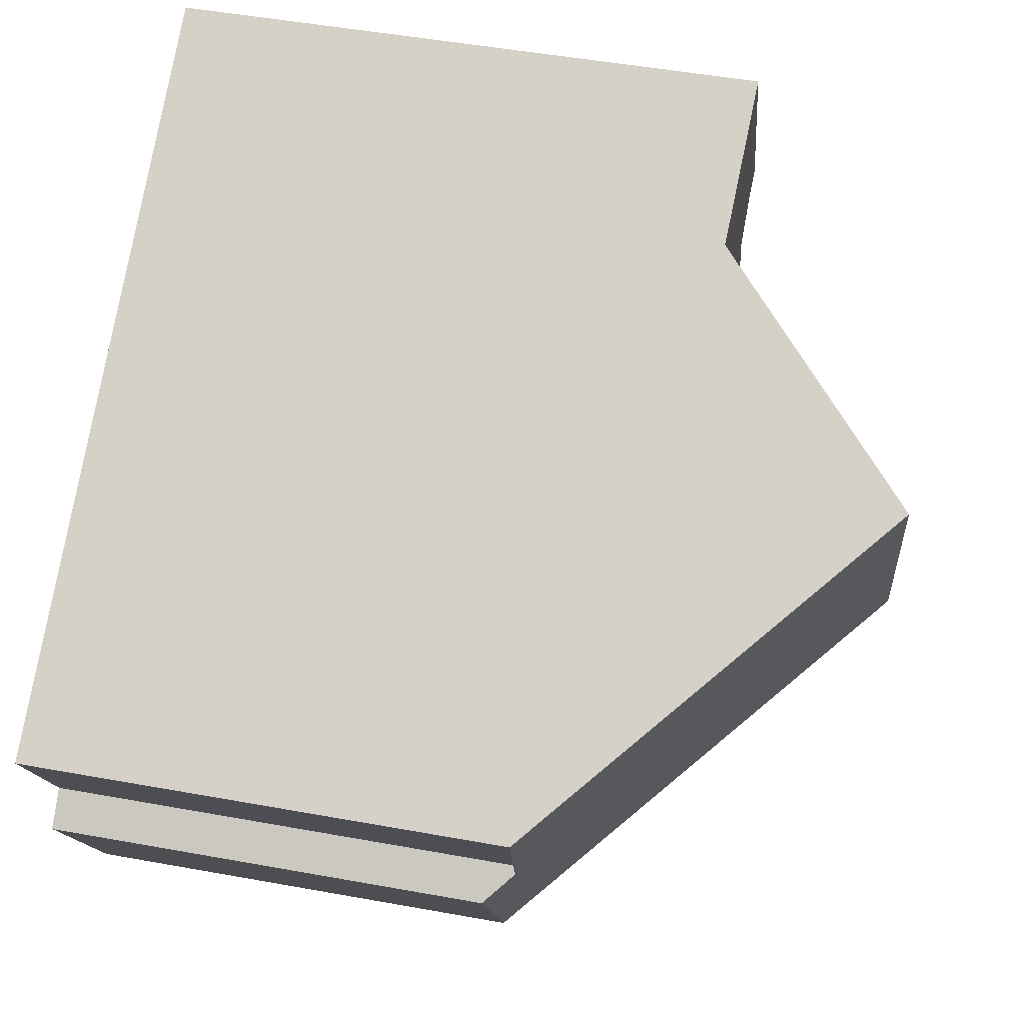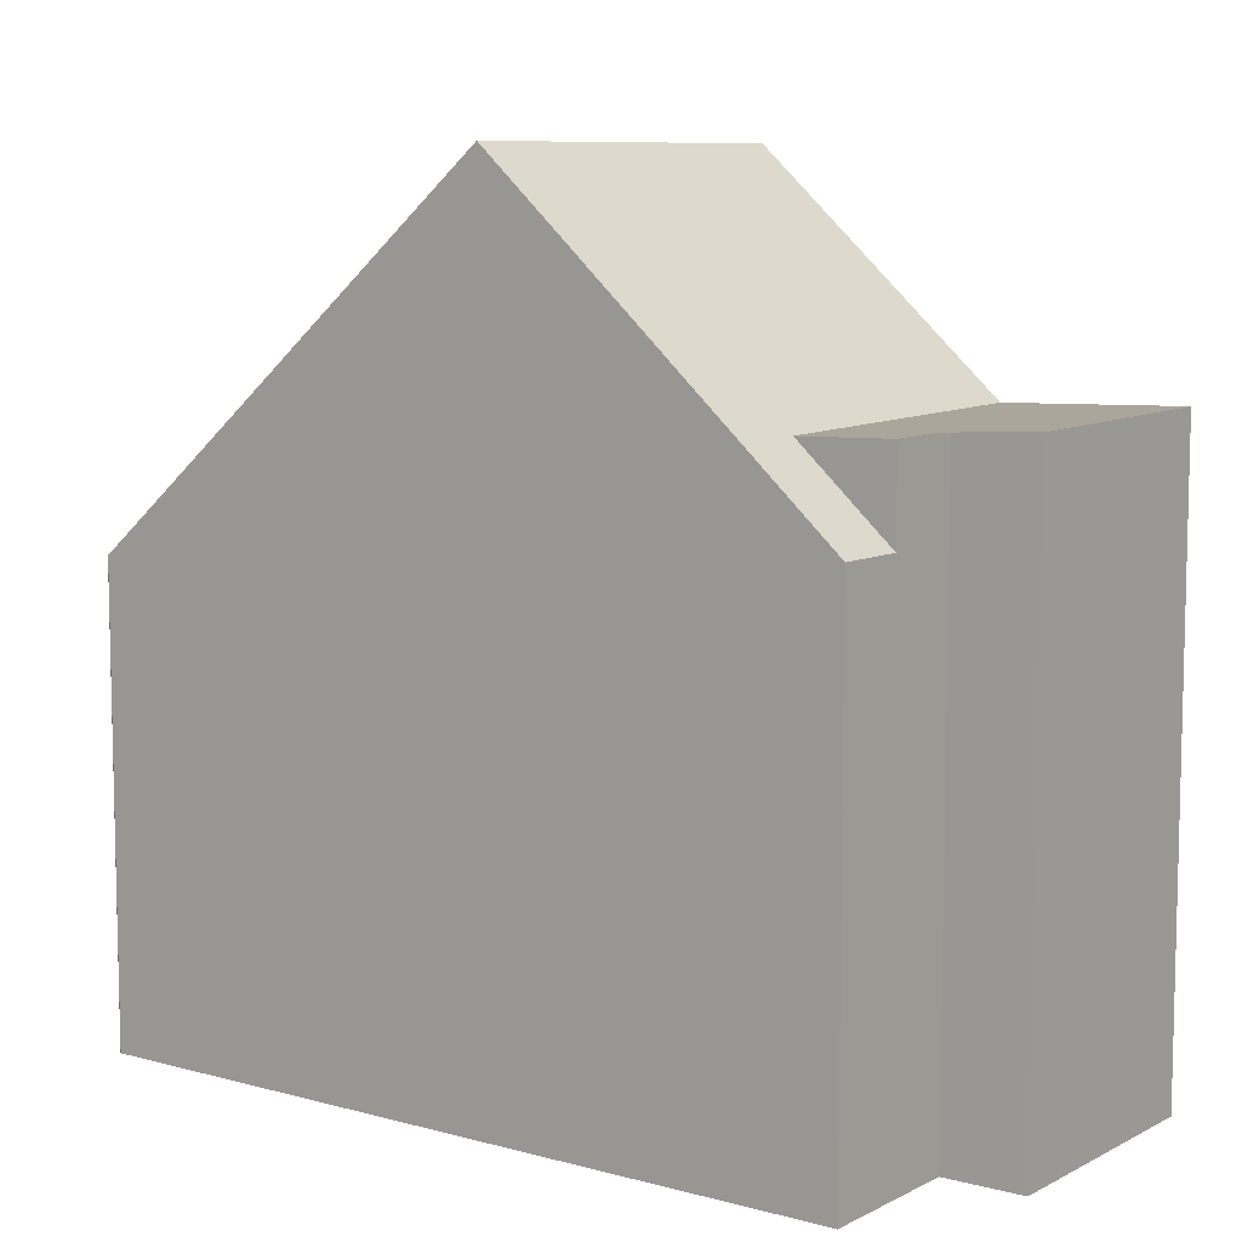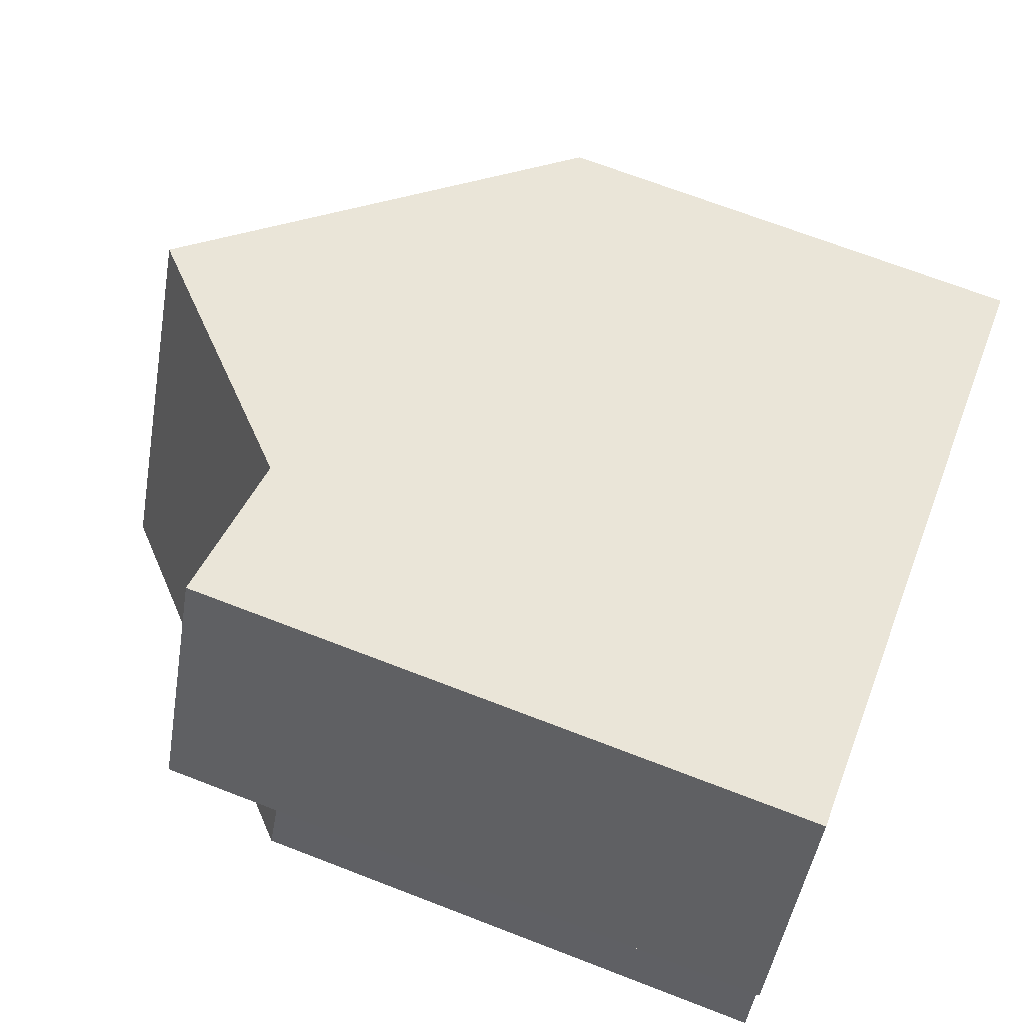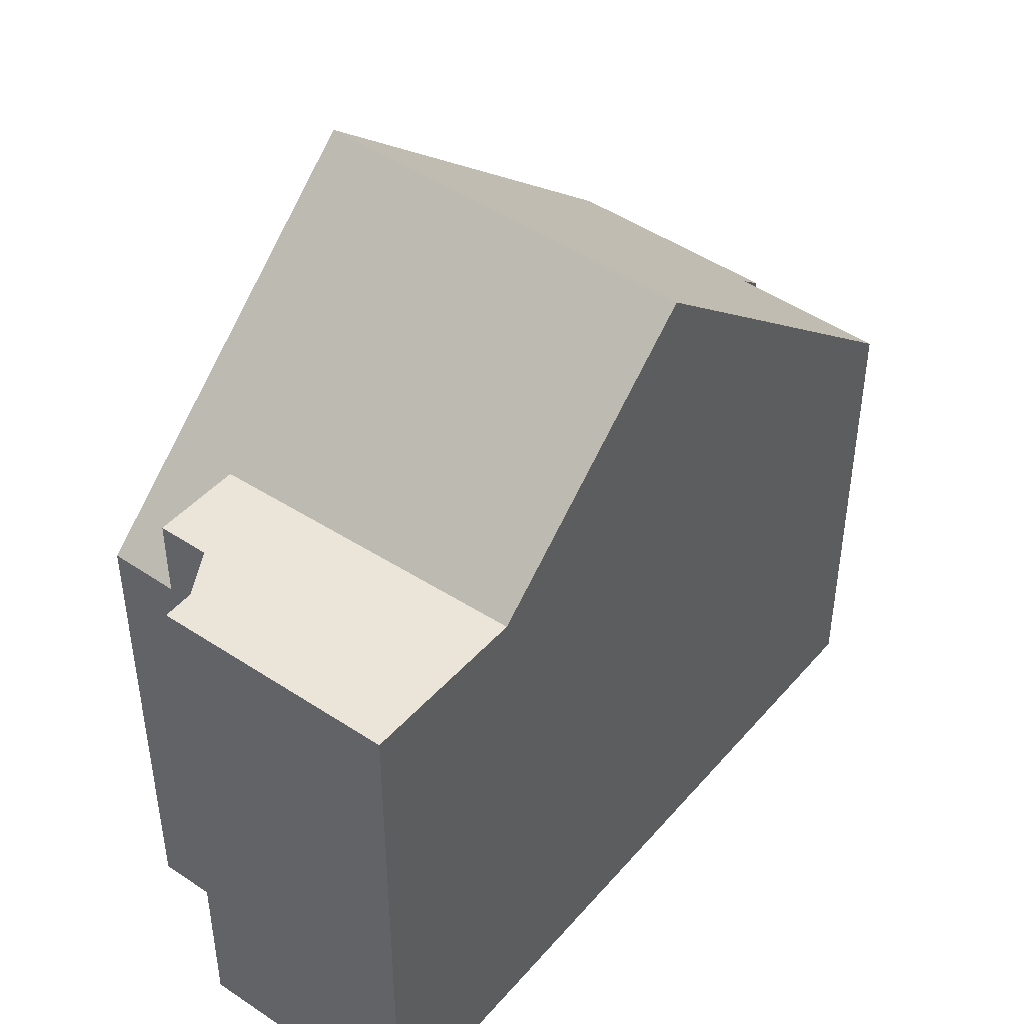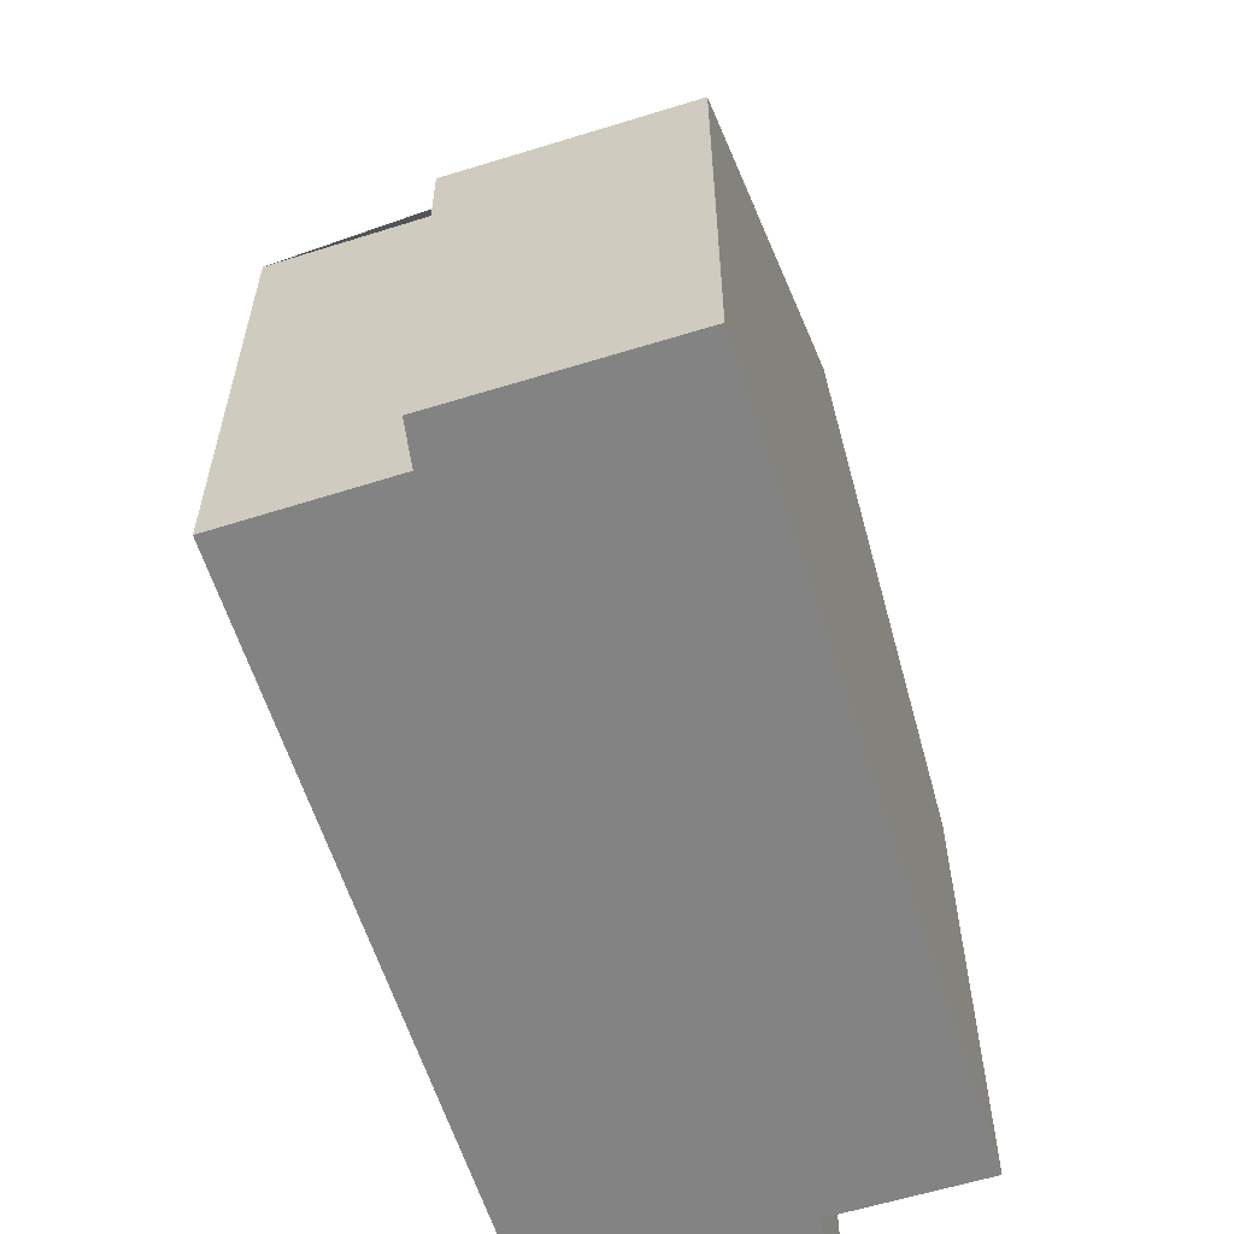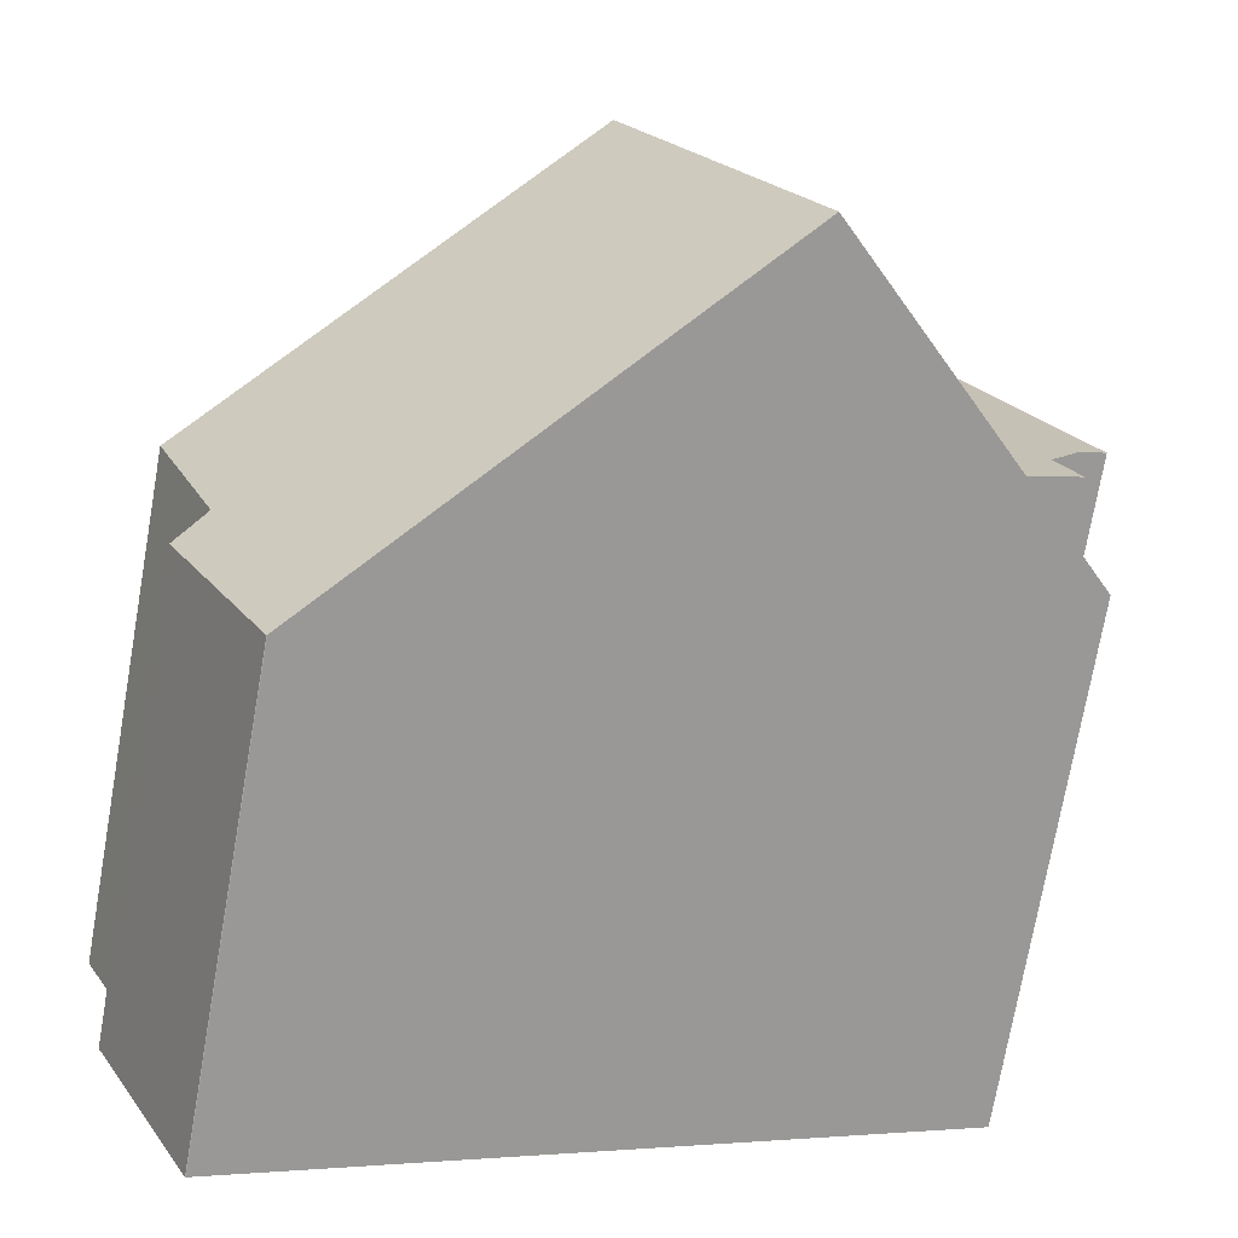
<metadata>
{"format":"obj","ext":"obj","renderer":"f3d","projection":"perspective","resolution":1024,"background":"white","views":[{"elev":49.9,"azim":-78.7,"up":"+Y"},{"elev":8.8,"azim":63.0,"up":"+Z"},{"elev":68.9,"azim":111.2,"up":"+Y"},{"elev":46.3,"azim":154.2,"up":"+Z"},{"elev":-61.0,"azim":-46.1,"up":"+Z"},{"elev":-73.9,"azim":-10.0,"up":"+Y"}]}
</metadata>
<code>
v -1144 -1184 6.244
v -1144 -1184 6.238
v -1145 -1181 6.223
v -1145 -1181 6.718
v -1146 -1179 6.721
v -1134 -1179 7.014
v -1134 -1177 8.233
v -1135 -1177 8.197
v -1136 -1174 8.267
v -1138 -1181 11.21
v -1141 -1176 11.18
v -1142 -1183 7.897
v -1144 -1178 7.957
v -1141 -1176 11.18
v -1138 -1181 11.21
v -1135 -1178 7.008
v -1138 -1175 8.188
v -1136 -1179 8.144
v -1138 -1175 8.188
v -1135 -1180 8.135
v -1135 -1178 8.186
v -1135 -1177 8.218
v -1136 -1174 8.254
v -1145 -1181 6.49
v -1143 -1184 6.522
v -1144 -1178 7.957
v -1141 -1176 11.18
v -1141 -1176 11.18
v -1138 -1175 8.188
v -1136 -1174 8.254
v -1136 -1174 8.267
v -1138 -1175 8.188
v -1146 -1179 6.721
v -1136 -1174 8.257
v -1134 -1177 8.222
v -1136 -1174 8.257
v -1139 -1181 11.21
v -1142 -1183 7.897
v -1143 -1184 6.522
v -1144 -1184 6.238
v -1135 -1180 8.135
v -1139 -1181 11.21
v -1134 -1179 7.013
v -1142 -1182 7.908
v -1139 -1181 11.21
v -1144 -1183 6.233
v -1144 -1183 6.512
v -1139 -1181 11.21
v -1136 -1179 8.144
v -1136 -1179 8.144
v -1135 -1178 8.186
v -1135 -1178 7.008
v -1144 -1184 6.238
v -1144 -1184 6.244
v -1144 -1184 8.882e-16
v -1144 -1184 8.882e-16
v -1144 -1184 6.238
v -1144 -1184 6.238
v -1144 -1184 8.882e-16
v -1144 -1184 0
v -1145 -1181 6.49
v -1145 -1181 6.223
v -1145 -1181 0
v -1145 -1181 0
v -1146 -1179 6.721
v -1145 -1181 6.718
v -1145 -1181 0
v -1146 -1179 0
v -1144 -1178 7.957
v -1146 -1179 6.721
v -1146 -1179 0
v -1144 -1178 0
v -1135 -1180 8.135
v -1134 -1179 7.014
v -1134 -1179 0
v -1135 -1180 0
v -1134 -1177 8.222
v -1134 -1177 8.233
v -1134 -1177 0
v -1134 -1177 0
v -1135 -1178 8.186
v -1135 -1177 8.197
v -1135 -1177 0
v -1135 -1178 0
v -1136 -1174 8.267
v -1136 -1174 8.267
v -1136 -1174 0
v -1136 -1174 -1.776e-15
v -1142 -1183 7.897
v -1138 -1181 11.21
v -1138 -1181 0
v -1142 -1183 0
v -1143 -1184 6.522
v -1142 -1183 7.897
v -1142 -1183 0
v -1143 -1184 8.882e-16
v -1141 -1176 11.18
v -1144 -1178 7.957
v -1144 -1178 0
v -1141 -1176 1.776e-15
v -1138 -1175 8.188
v -1141 -1176 11.18
v -1141 -1176 1.776e-15
v -1138 -1175 0
v -1136 -1174 8.254
v -1138 -1175 8.188
v -1138 -1175 0
v -1136 -1174 0
v -1138 -1181 11.21
v -1135 -1180 8.135
v -1135 -1180 0
v -1138 -1181 0
v -1135 -1177 8.197
v -1135 -1177 8.218
v -1135 -1177 0
v -1135 -1177 0
v -1136 -1174 8.257
v -1136 -1174 8.254
v -1136 -1174 0
v -1136 -1174 -1.776e-15
v -1145 -1181 6.718
v -1145 -1181 6.49
v -1145 -1181 0
v -1145 -1181 0
v -1144 -1184 6.244
v -1143 -1184 6.522
v -1143 -1184 8.882e-16
v -1144 -1184 8.882e-16
v -1134 -1177 8.233
v -1136 -1174 8.267
v -1136 -1174 -1.776e-15
v -1134 -1177 0
v -1146 -1179 6.721
v -1146 -1179 6.721
v -1146 -1179 0
v -1146 -1179 0
v -1135 -1177 8.218
v -1134 -1177 8.222
v -1134 -1177 0
v -1135 -1177 0
v -1136 -1174 8.267
v -1136 -1174 8.257
v -1136 -1174 -1.776e-15
v -1136 -1174 0
v -1144 -1183 6.233
v -1144 -1184 6.238
v -1144 -1184 0
v -1144 -1183 0
v -1134 -1179 7.014
v -1134 -1179 7.013
v -1134 -1179 0
v -1134 -1179 0
v -1145 -1181 6.223
v -1144 -1183 6.233
v -1144 -1183 0
v -1145 -1181 0
v -1134 -1179 7.013
v -1135 -1178 7.008
v -1135 -1178 0
v -1134 -1179 0
v -1134 -1177 0
v -1135 -1177 0
v -1134 -1179 0
v -1144 -1184 0
v -1144 -1184 0
v -1145 -1181 0
v -1145 -1181 0
v -1146 -1179 0
v -1136 -1174 0
f 45 37 38 44
f 47 39 40 46
f 49 41 42 48
f 35 22 30 34
f 18 16 21
f 52 43 41 49
f 44 38 39 47
f 26 13 11 27
f 28 14 19 29
f 34 30 23 36
f 32 17 23 30
f 33 5 13 26
f 34 31 7 35
f 36 9 31 34
f 37 10 12 38
f 39 25 1 2 40
f 41 20 15 42
f 43 6 20 41
f 38 12 25 39
f 44 26 27 45
f 46 3 24 47
f 48 28 29 49
f 50 32 30 22 8 51
f 47 24 4 33 26 44
f 54 55 56 53
f 58 59 60 57
f 62 63 64 61
f 66 67 68 65
f 70 71 72 69
f 74 75 76 73
f 78 79 80 77
f 82 83 84 81
f 86 87 88 85
f 90 91 92 89
f 94 95 96 93
f 98 99 100 97
f 102 103 104 101
f 106 107 108 105
f 110 111 112 109
f 114 115 116 113
f 118 119 120 117
f 122 123 124 121
f 126 127 128 125
f 130 131 132 129
f 134 135 136 133
f 138 139 140 137
f 142 143 144 141
f 146 147 148 145
f 150 151 152 149
f 154 155 156 153
f 158 159 160 157
f 162 163 164 165 166 167 168 169 161

</code>
